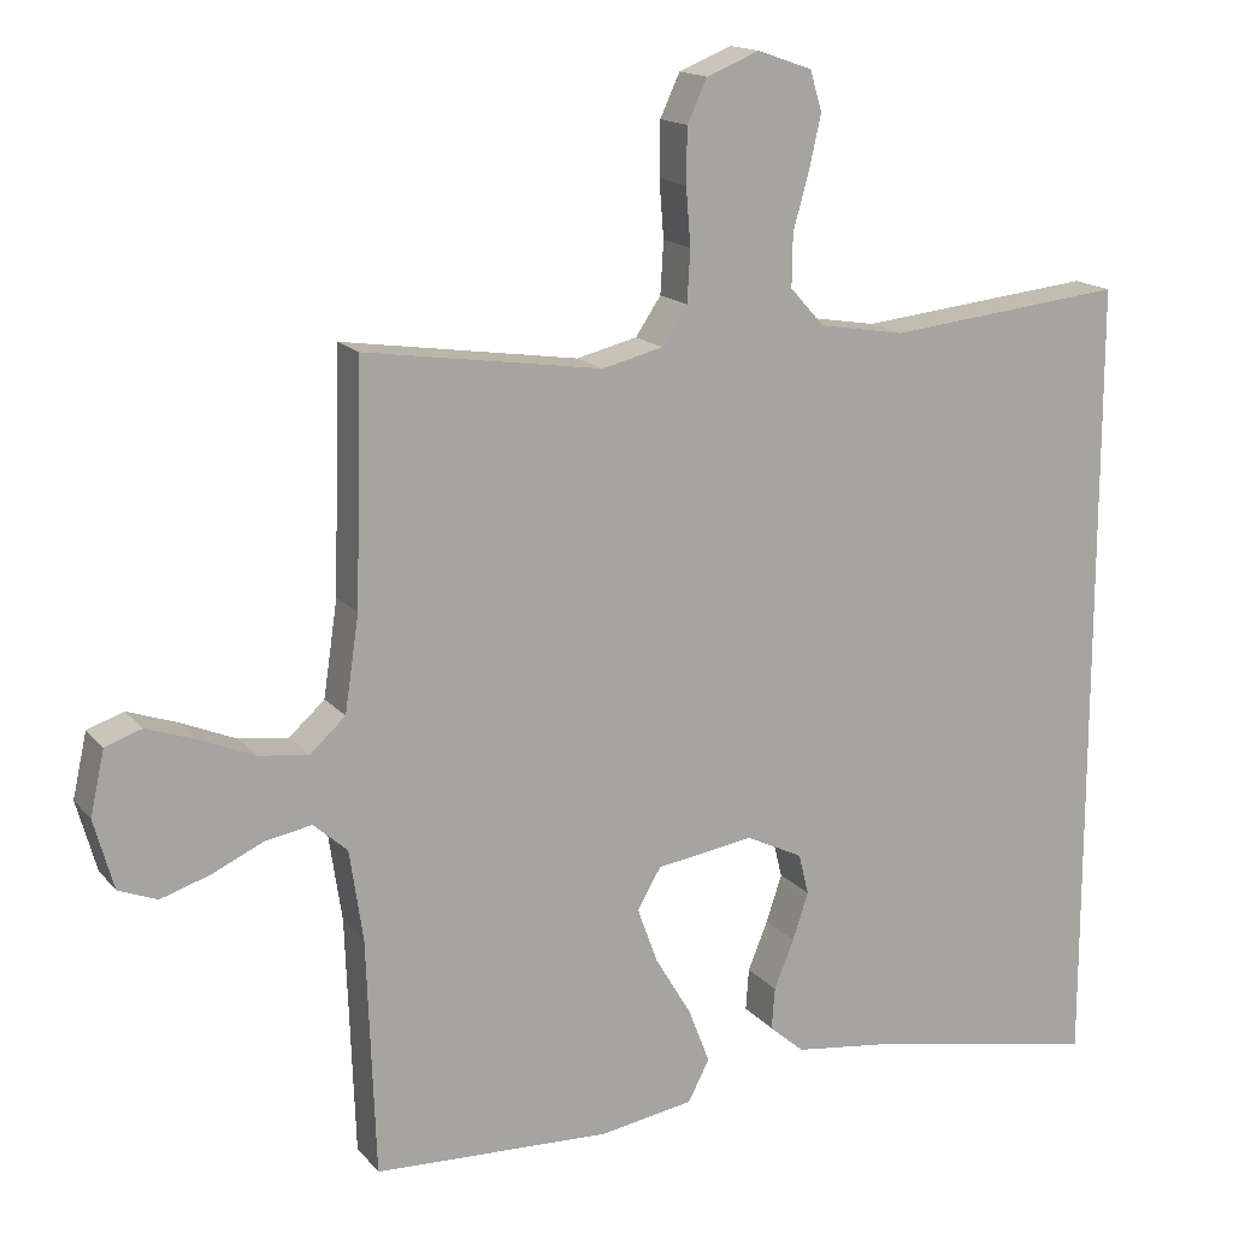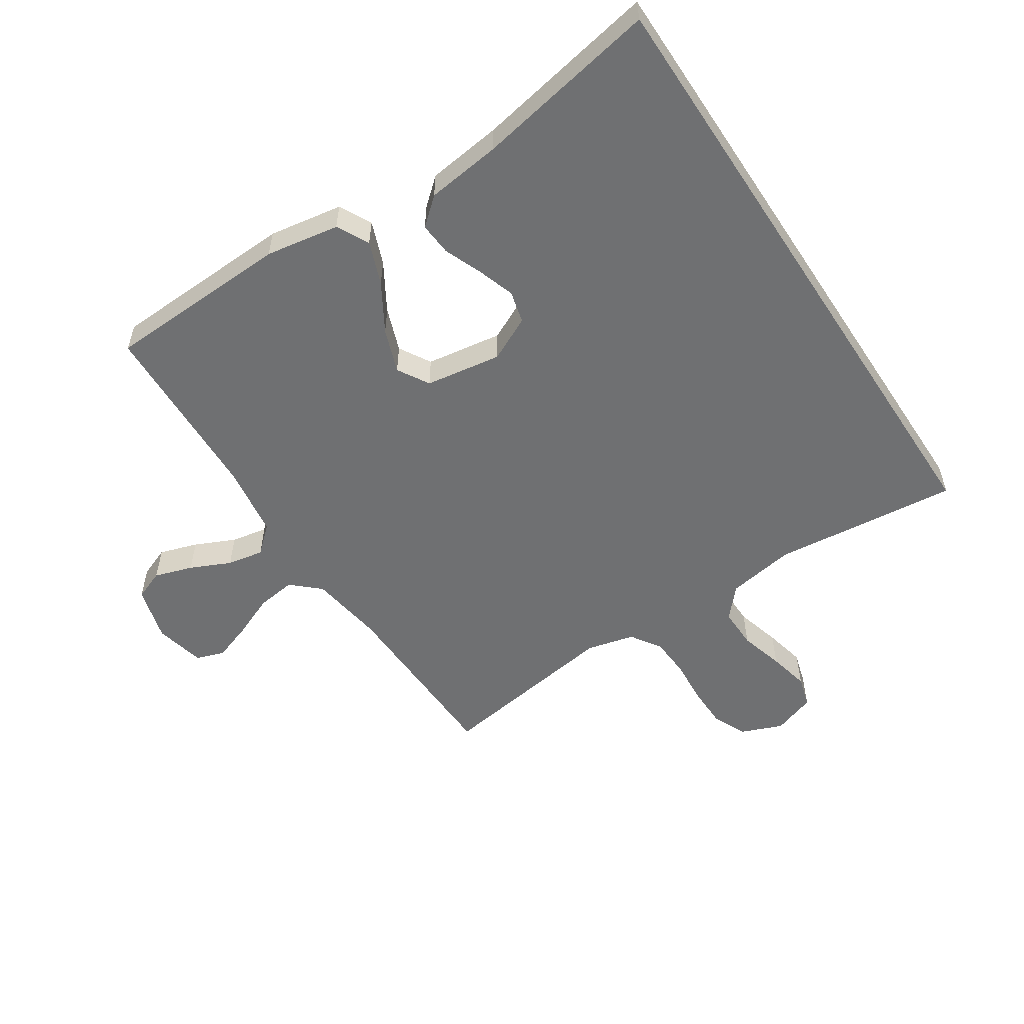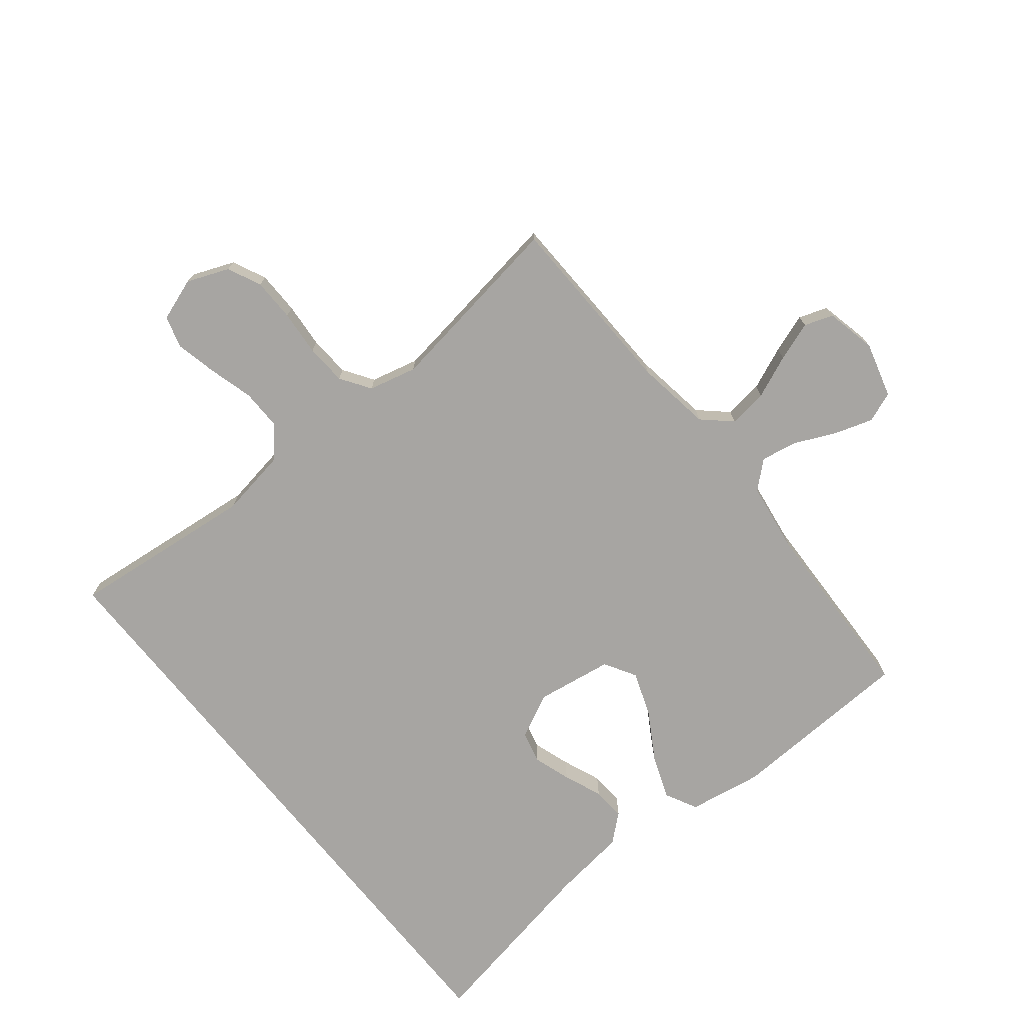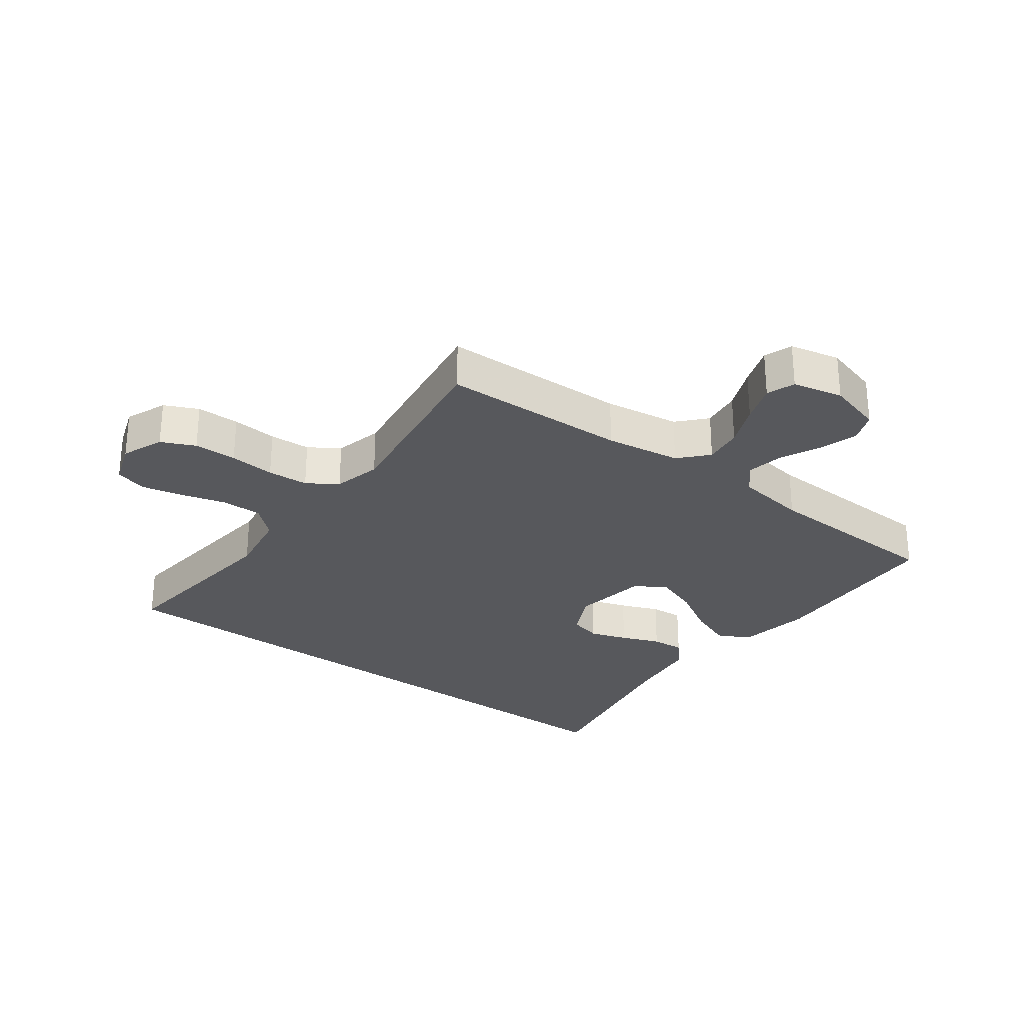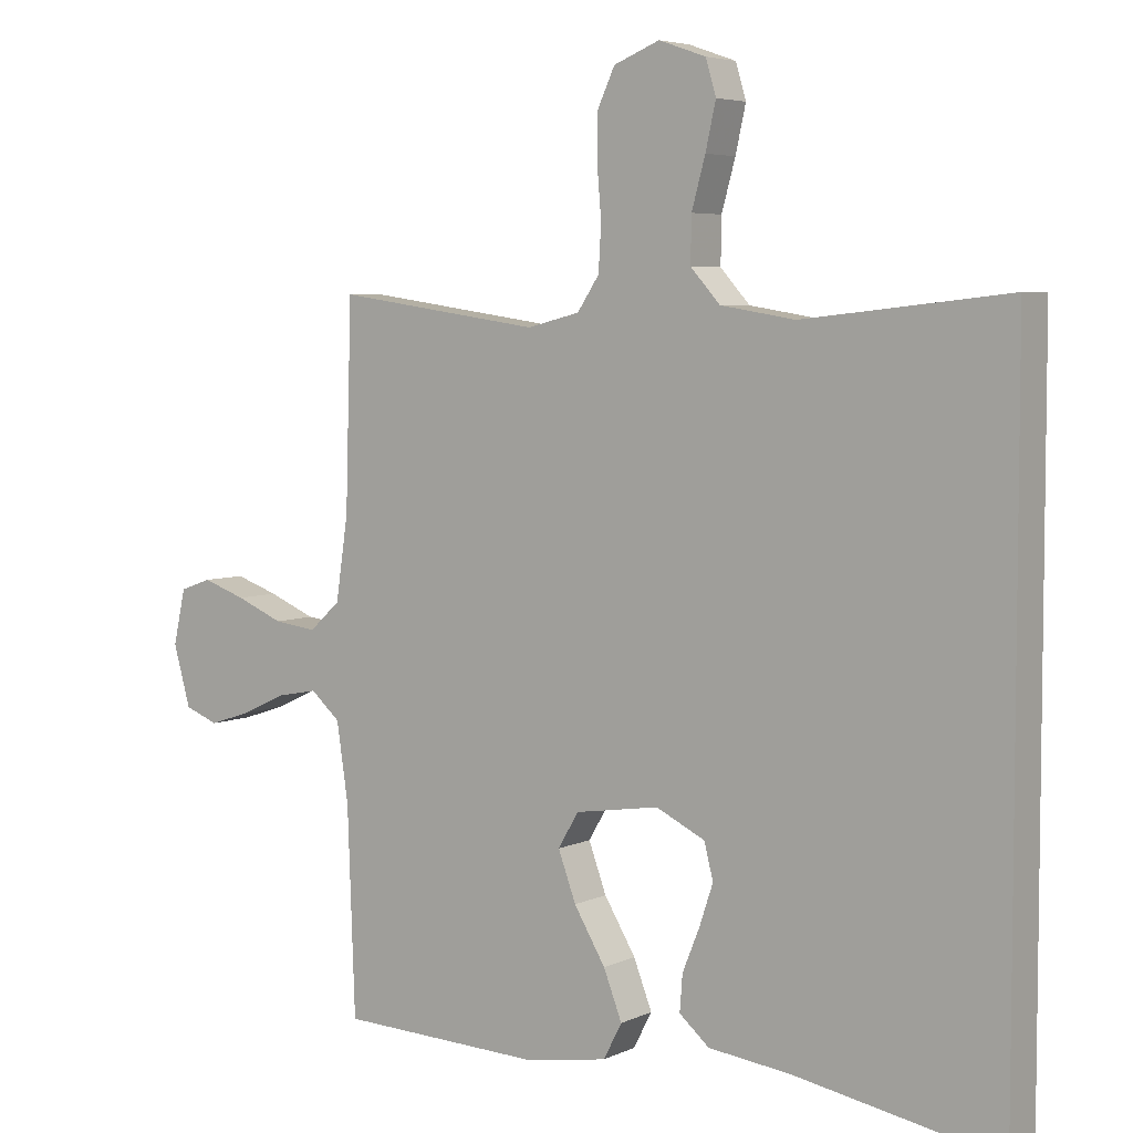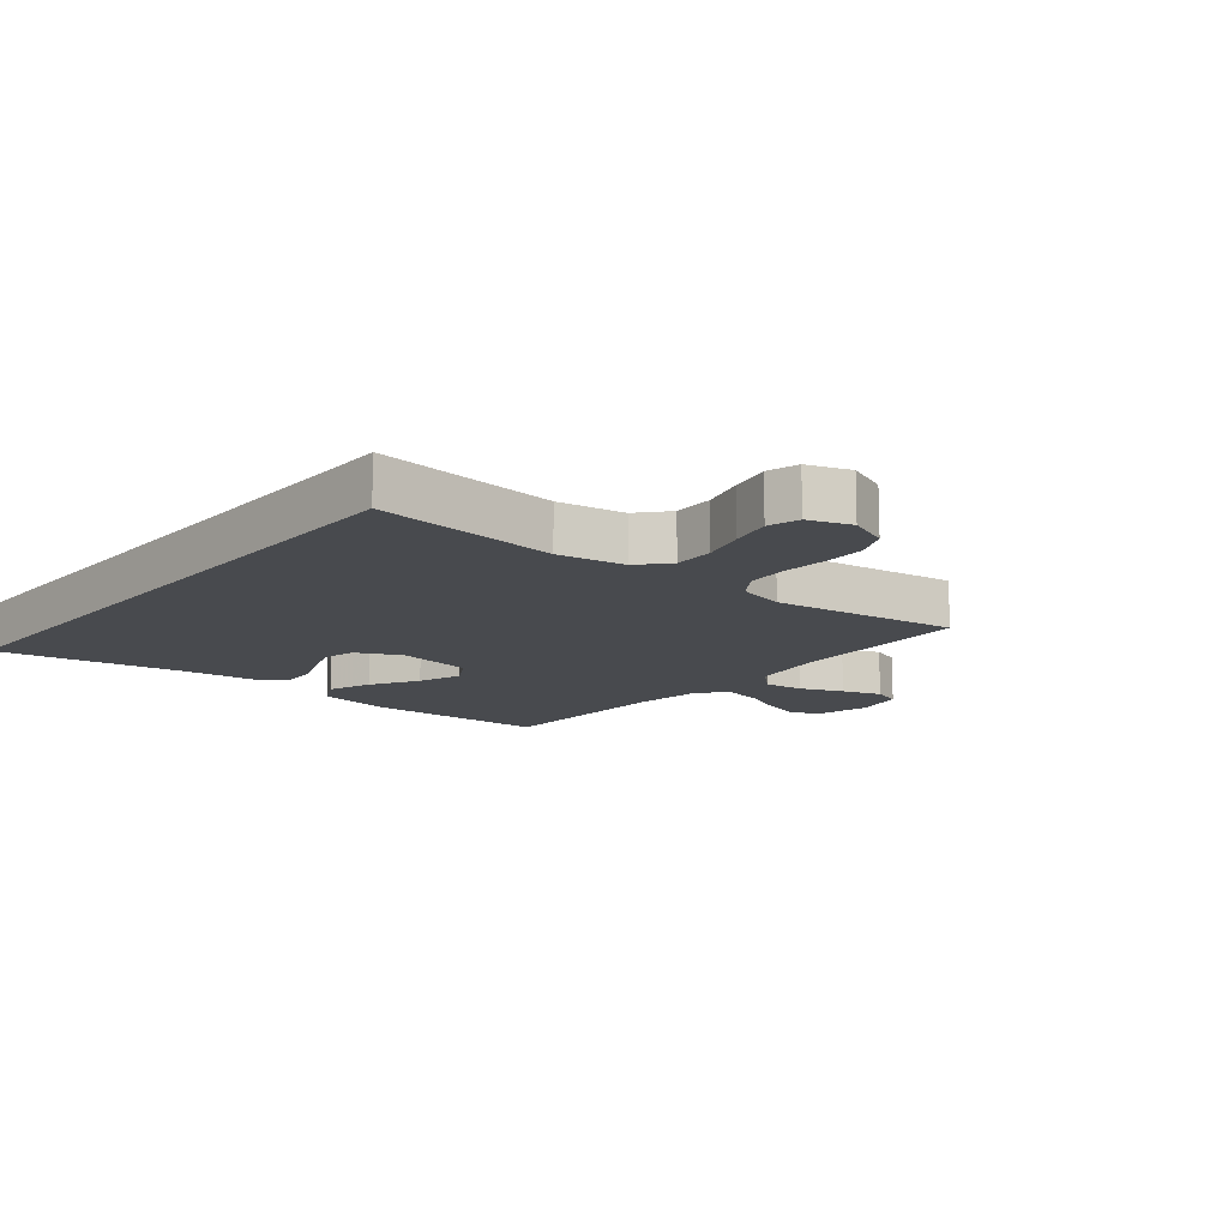
<metadata>
{"format":"obj","ext":"obj","renderer":"f3d","projection":"perspective","resolution":1024,"background":"white","views":[{"elev":15.7,"azim":154.4,"up":"+Z"},{"elev":-54.8,"azim":-146.7,"up":"+Y"},{"elev":-73.9,"azim":38.9,"up":"+Y"},{"elev":-28.4,"azim":53.3,"up":"+Y"},{"elev":5.1,"azim":-144.7,"up":"+Z"},{"elev":-13.3,"azim":-39.5,"up":"+Y"}]}
</metadata>
<code>
v -0.5 0.07 -0.523
v -0.5 0.07 0.498
v -0.2 0.07 0.466
v -0.091 0.07 0.484
v -0.048 0.07 0.532
v -0.049 0.07 0.598
v -0.069 0.07 0.67
v -0.084 0.07 0.737
v -0.069 0.07 0.788
v 0 0.07 0.812
v 0.067 0.07 0.785
v 0.092 0.07 0.731
v 0.093 0.07 0.662
v 0.087 0.07 0.589
v 0.091 0.07 0.523
v 0.123 0.07 0.475
v 0.2 0.07 0.456
v 0.5 0.07 0.5
v 0.509 0.07 0.2
v 0.527 0.07 0.079
v 0.572 0.07 0.038
v 0.635 0.07 0.046
v 0.704 0.07 0.075
v 0.767 0.07 0.097
v 0.813 0.07 0.081
v 0.831 0.07 0
v 0.806 0.07 -0.089
v 0.757 0.07 -0.108
v 0.695 0.07 -0.088
v 0.63 0.07 -0.058
v 0.571 0.07 -0.047
v 0.528 0.07 -0.085
v 0.511 0.07 -0.2
v 0.5 0.07 -0.5
v 0.2 0.07 -0.512
v 0.081 0.07 -0.492
v 0.054 0.07 -0.44
v 0.081 0.07 -0.37
v 0.127 0.07 -0.293
v 0.153 0.07 -0.222
v 0.123 0.07 -0.171
v 0 0.07 -0.152
v -0.072 0.07 -0.187
v -0.085 0.07 -0.239
v -0.065 0.07 -0.299
v -0.04 0.07 -0.361
v -0.036 0.07 -0.414
v -0.08 0.07 -0.452
v -0.2 0.07 -0.467
v -0.5 0 -0.523
v -0.5 0 0.498
v -0.2 0 0.466
v -0.091 0 0.484
v -0.048 0 0.532
v -0.049 0 0.598
v -0.069 0 0.67
v -0.084 0 0.737
v -0.069 0 0.788
v 0 0 0.812
v 0.067 0 0.785
v 0.092 0 0.731
v 0.093 0 0.662
v 0.087 0 0.589
v 0.091 0 0.523
v 0.123 0 0.475
v 0.2 0 0.456
v 0.5 0 0.5
v 0.509 0 0.2
v 0.527 0 0.079
v 0.572 0 0.038
v 0.635 0 0.046
v 0.704 0 0.075
v 0.767 0 0.097
v 0.813 0 0.081
v 0.831 0 0
v 0.806 0 -0.089
v 0.757 0 -0.108
v 0.695 0 -0.088
v 0.63 0 -0.058
v 0.571 0 -0.047
v 0.528 0 -0.085
v 0.511 0 -0.2
v 0.5 0 -0.5
v 0.2 0 -0.512
v 0.081 0 -0.492
v 0.054 0 -0.44
v 0.081 0 -0.37
v 0.127 0 -0.293
v 0.153 0 -0.222
v 0.123 0 -0.171
v 0 0 -0.152
v -0.072 0 -0.187
v -0.085 0 -0.239
v -0.065 0 -0.299
v -0.04 0 -0.361
v -0.036 0 -0.414
v -0.08 0 -0.452
v -0.2 0 -0.467
f 47 48 49
f 46 47 49
f 45 46 49
f 49 1 2
f 45 49 2
f 44 45 2
f 43 44 2 3
f 42 43 3 4
f 41 42 4 5
f 40 41 5 6
f 37 38 39
f 36 37 39
f 35 36 39
f 34 35 39
f 33 34 39
f 32 33 39 40
f 31 32 40 6
f 28 29 30
f 27 28 30
f 26 27 30
f 25 26 30
f 24 25 30
f 23 24 30
f 22 23 30
f 21 22 30 31
f 20 21 31 6
f 17 18 19
f 16 17 19 20
f 12 13 14
f 11 12 14
f 10 11 14
f 9 10 14
f 8 9 14
f 7 8 14
f 6 7 14
f 6 14 15
f 16 20 6
f 6 15 16
f 98 97 96
f 98 96 95
f 98 95 94
f 51 50 98
f 51 98 94
f 51 94 93
f 52 51 93 92
f 53 52 92 91
f 54 53 91 90
f 55 54 90 89
f 88 87 86
f 88 86 85
f 88 85 84
f 88 84 83
f 88 83 82
f 89 88 82 81
f 55 89 81 80
f 79 78 77
f 79 77 76
f 79 76 75
f 79 75 74
f 79 74 73
f 79 73 72
f 79 72 71
f 80 79 71 70
f 55 80 70 69
f 68 67 66
f 69 68 66 65
f 63 62 61
f 63 61 60
f 63 60 59
f 63 59 58
f 63 58 57
f 63 57 56
f 63 56 55
f 64 63 55
f 55 69 65
f 65 64 55
f 1 50 51 2
f 2 51 52 3
f 3 52 53 4
f 4 53 54 5
f 5 54 55 6
f 6 55 56 7
f 7 56 57 8
f 8 57 58 9
f 9 58 59 10
f 10 59 60 11
f 11 60 61 12
f 12 61 62 13
f 13 62 63 14
f 14 63 64 15
f 15 64 65 16
f 16 65 66 17
f 17 66 67 18
f 18 67 68 19
f 19 68 69 20
f 20 69 70 21
f 21 70 71 22
f 22 71 72 23
f 23 72 73 24
f 24 73 74 25
f 25 74 75 26
f 26 75 76 27
f 27 76 77 28
f 28 77 78 29
f 29 78 79 30
f 30 79 80 31
f 31 80 81 32
f 32 81 82 33
f 33 82 83 34
f 34 83 84 35
f 35 84 85 36
f 36 85 86 37
f 37 86 87 38
f 38 87 88 39
f 39 88 89 40
f 40 89 90 41
f 41 90 91 42
f 42 91 92 43
f 43 92 93 44
f 44 93 94 45
f 45 94 95 46
f 46 95 96 47
f 47 96 97 48
f 48 97 98 49
f 49 98 50 1

</code>
